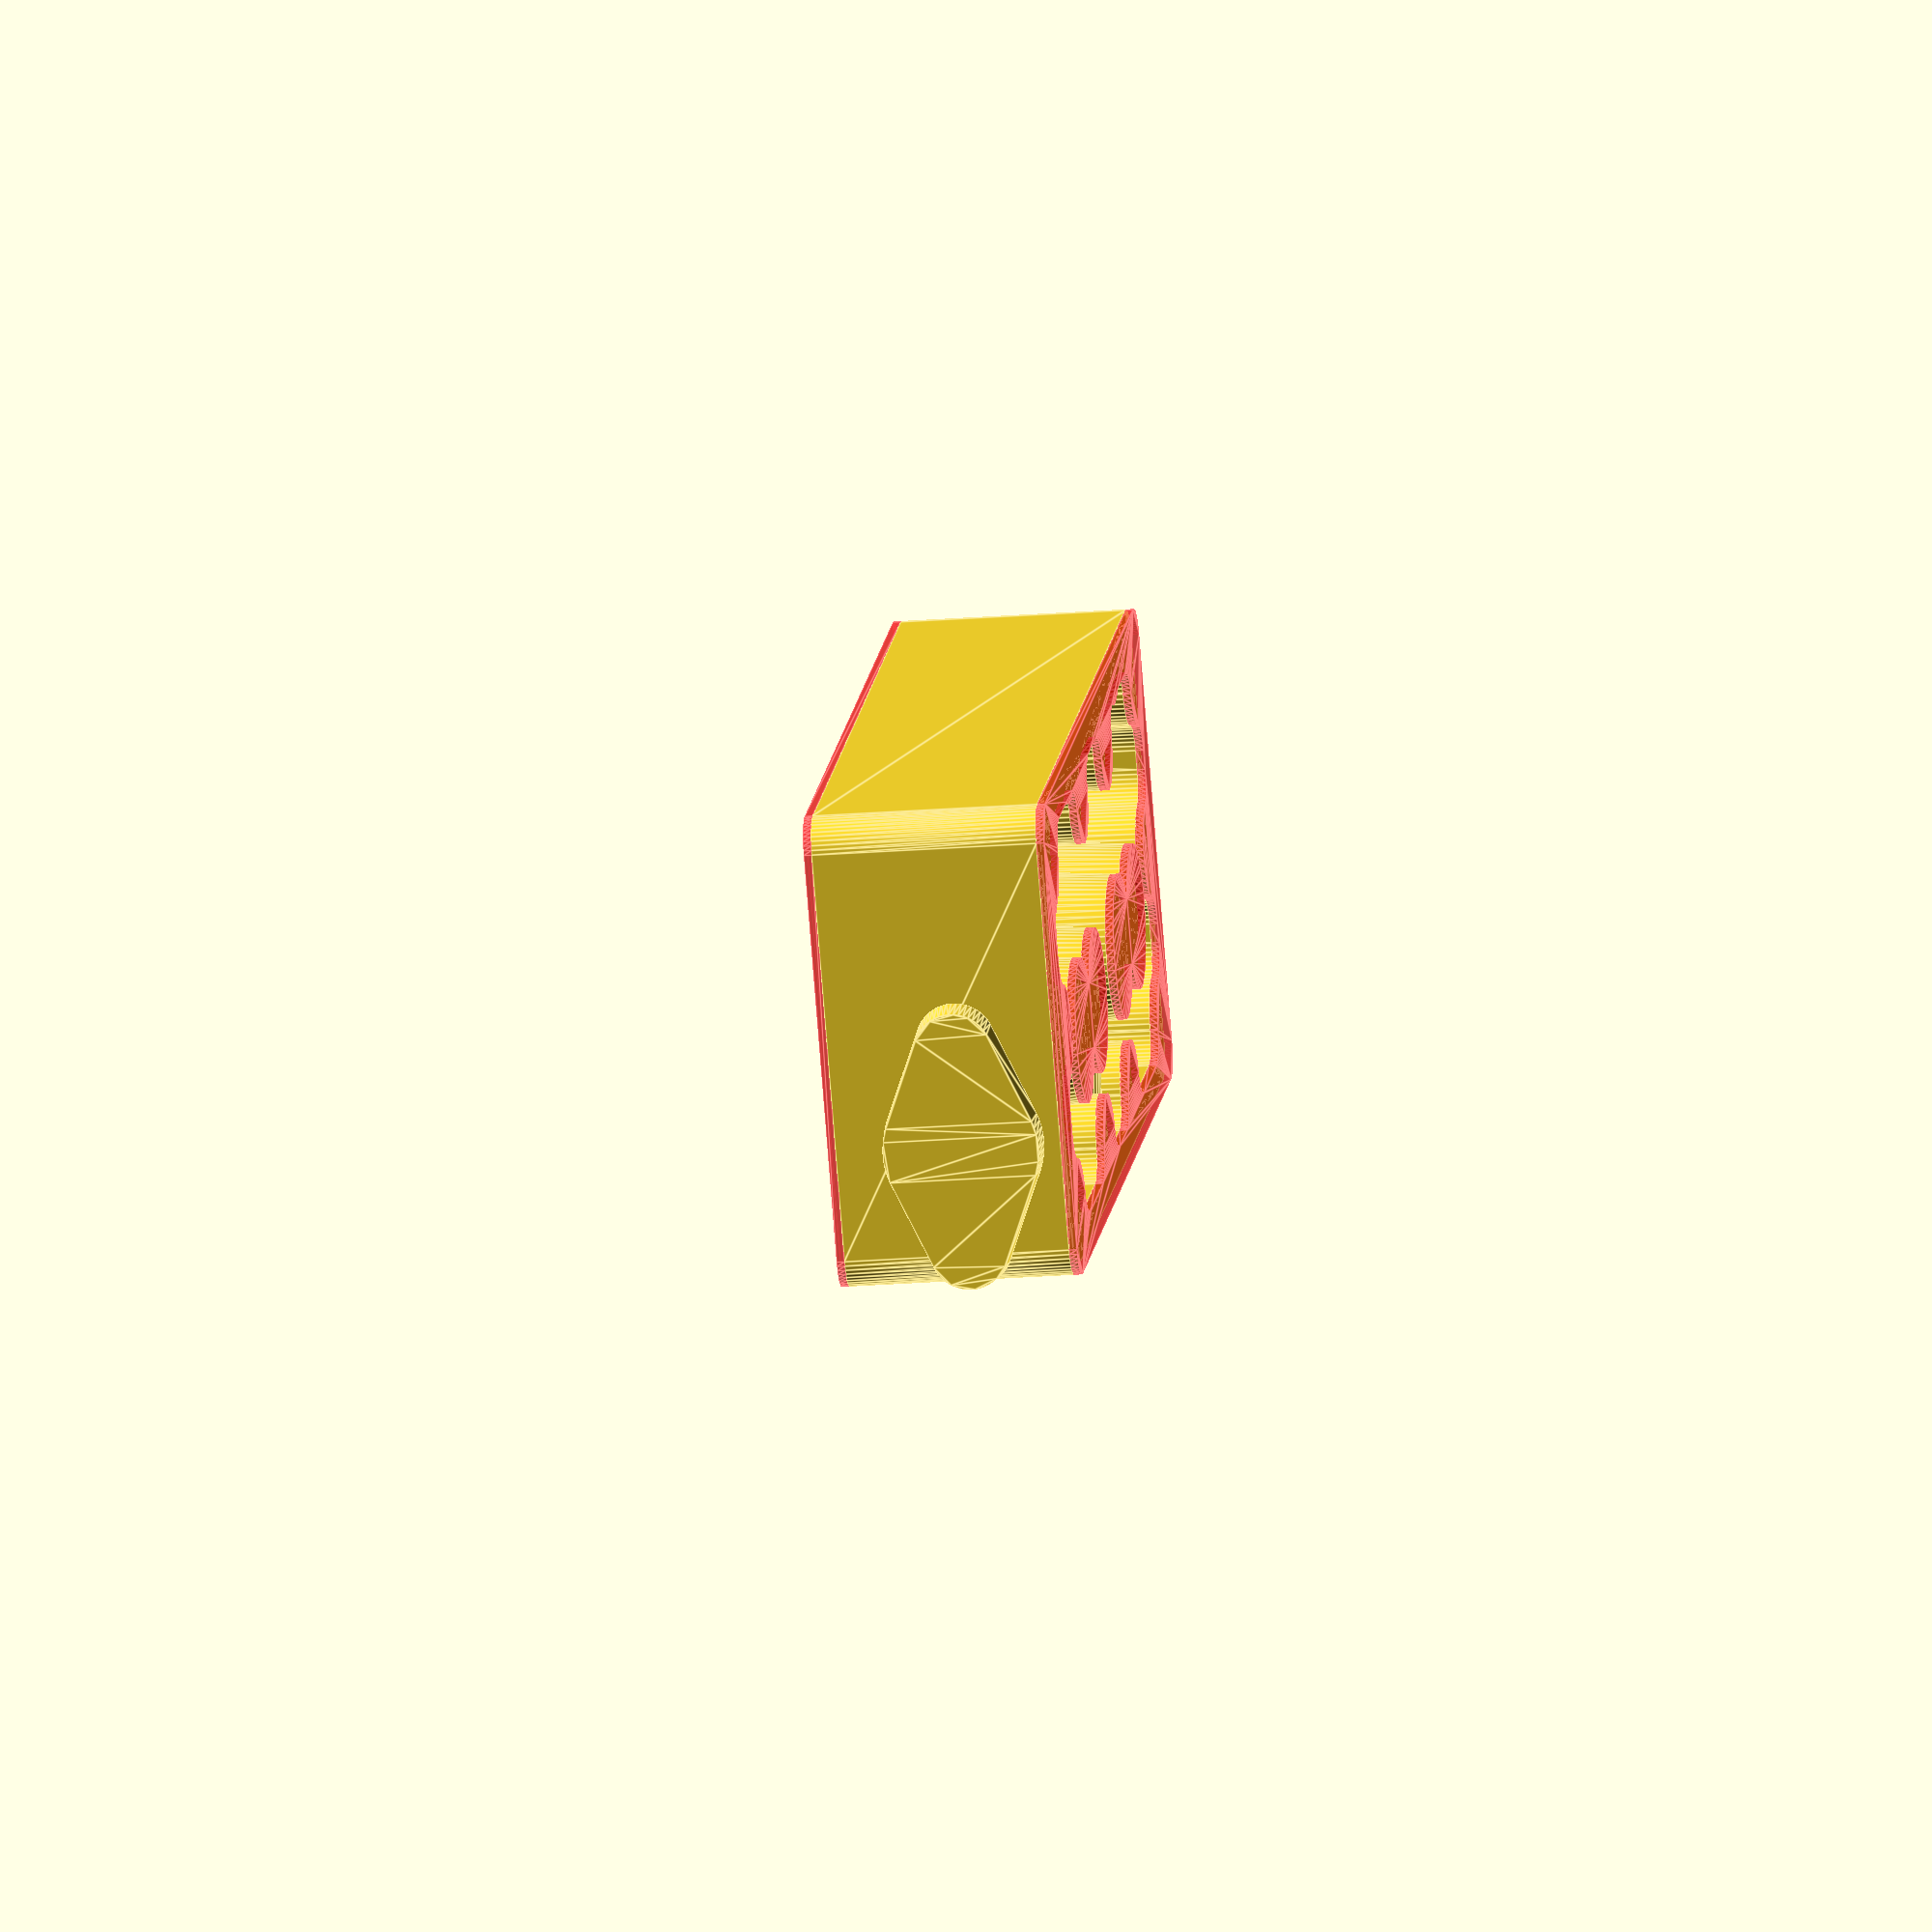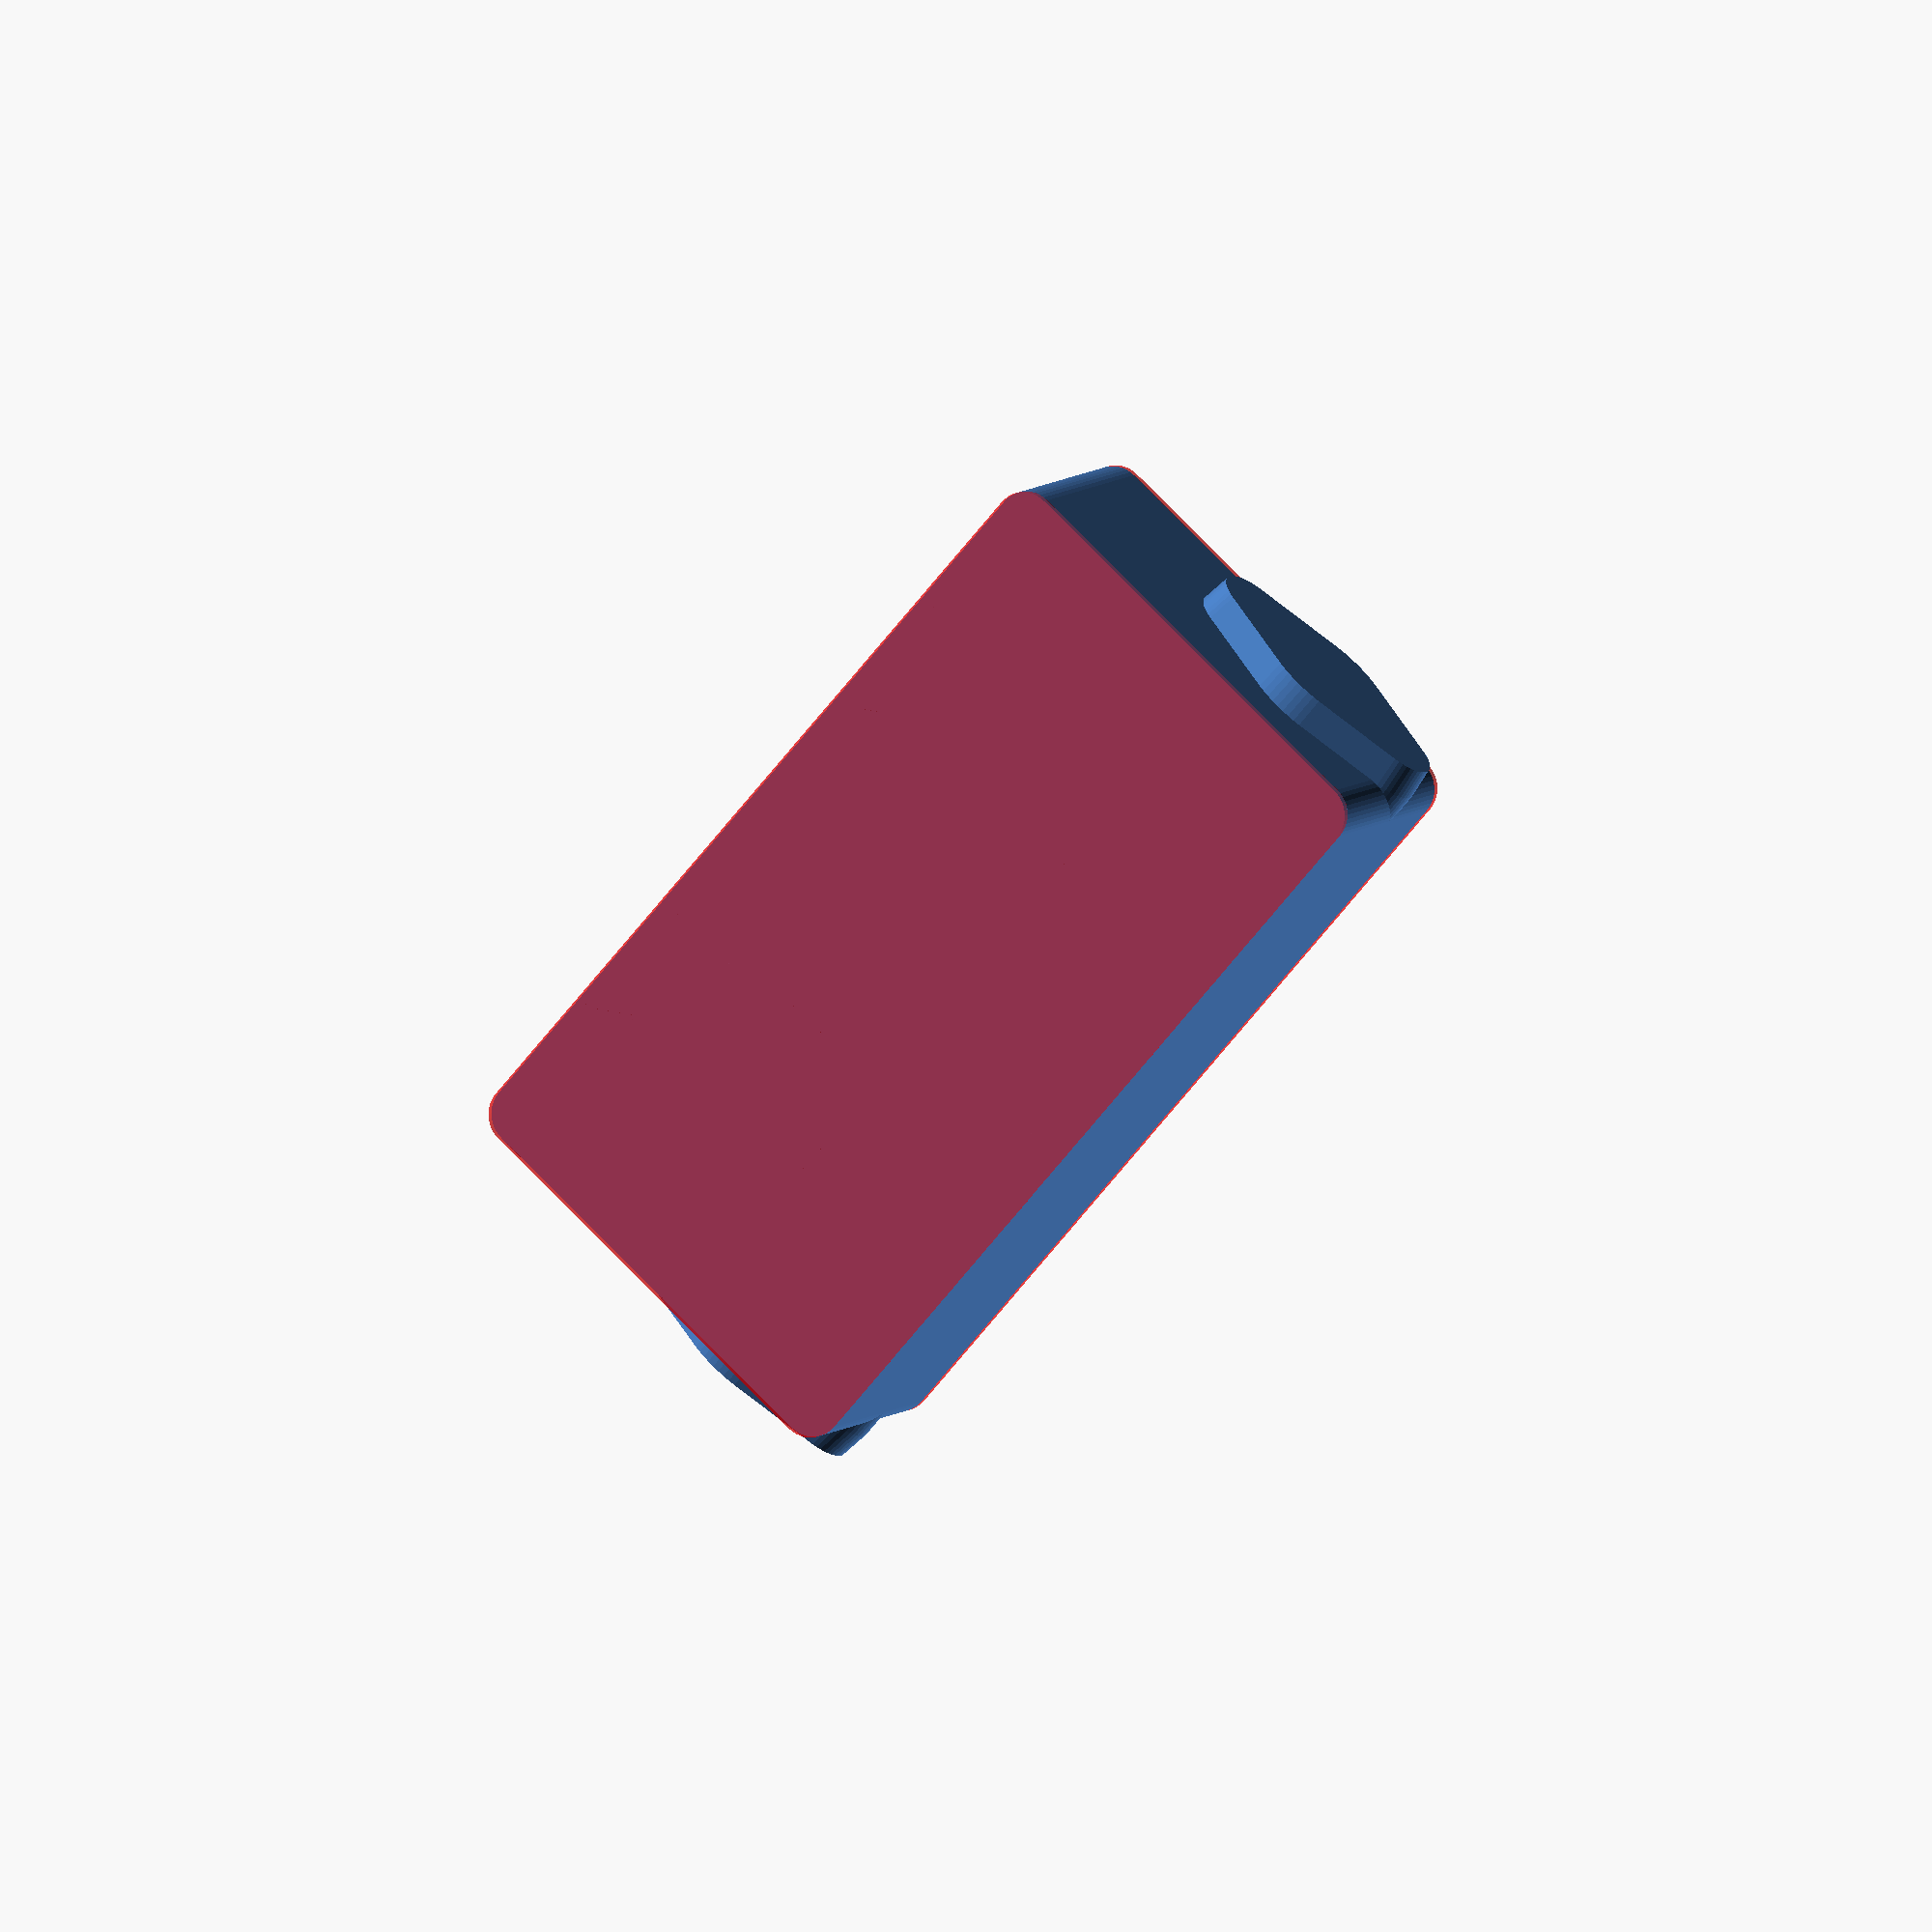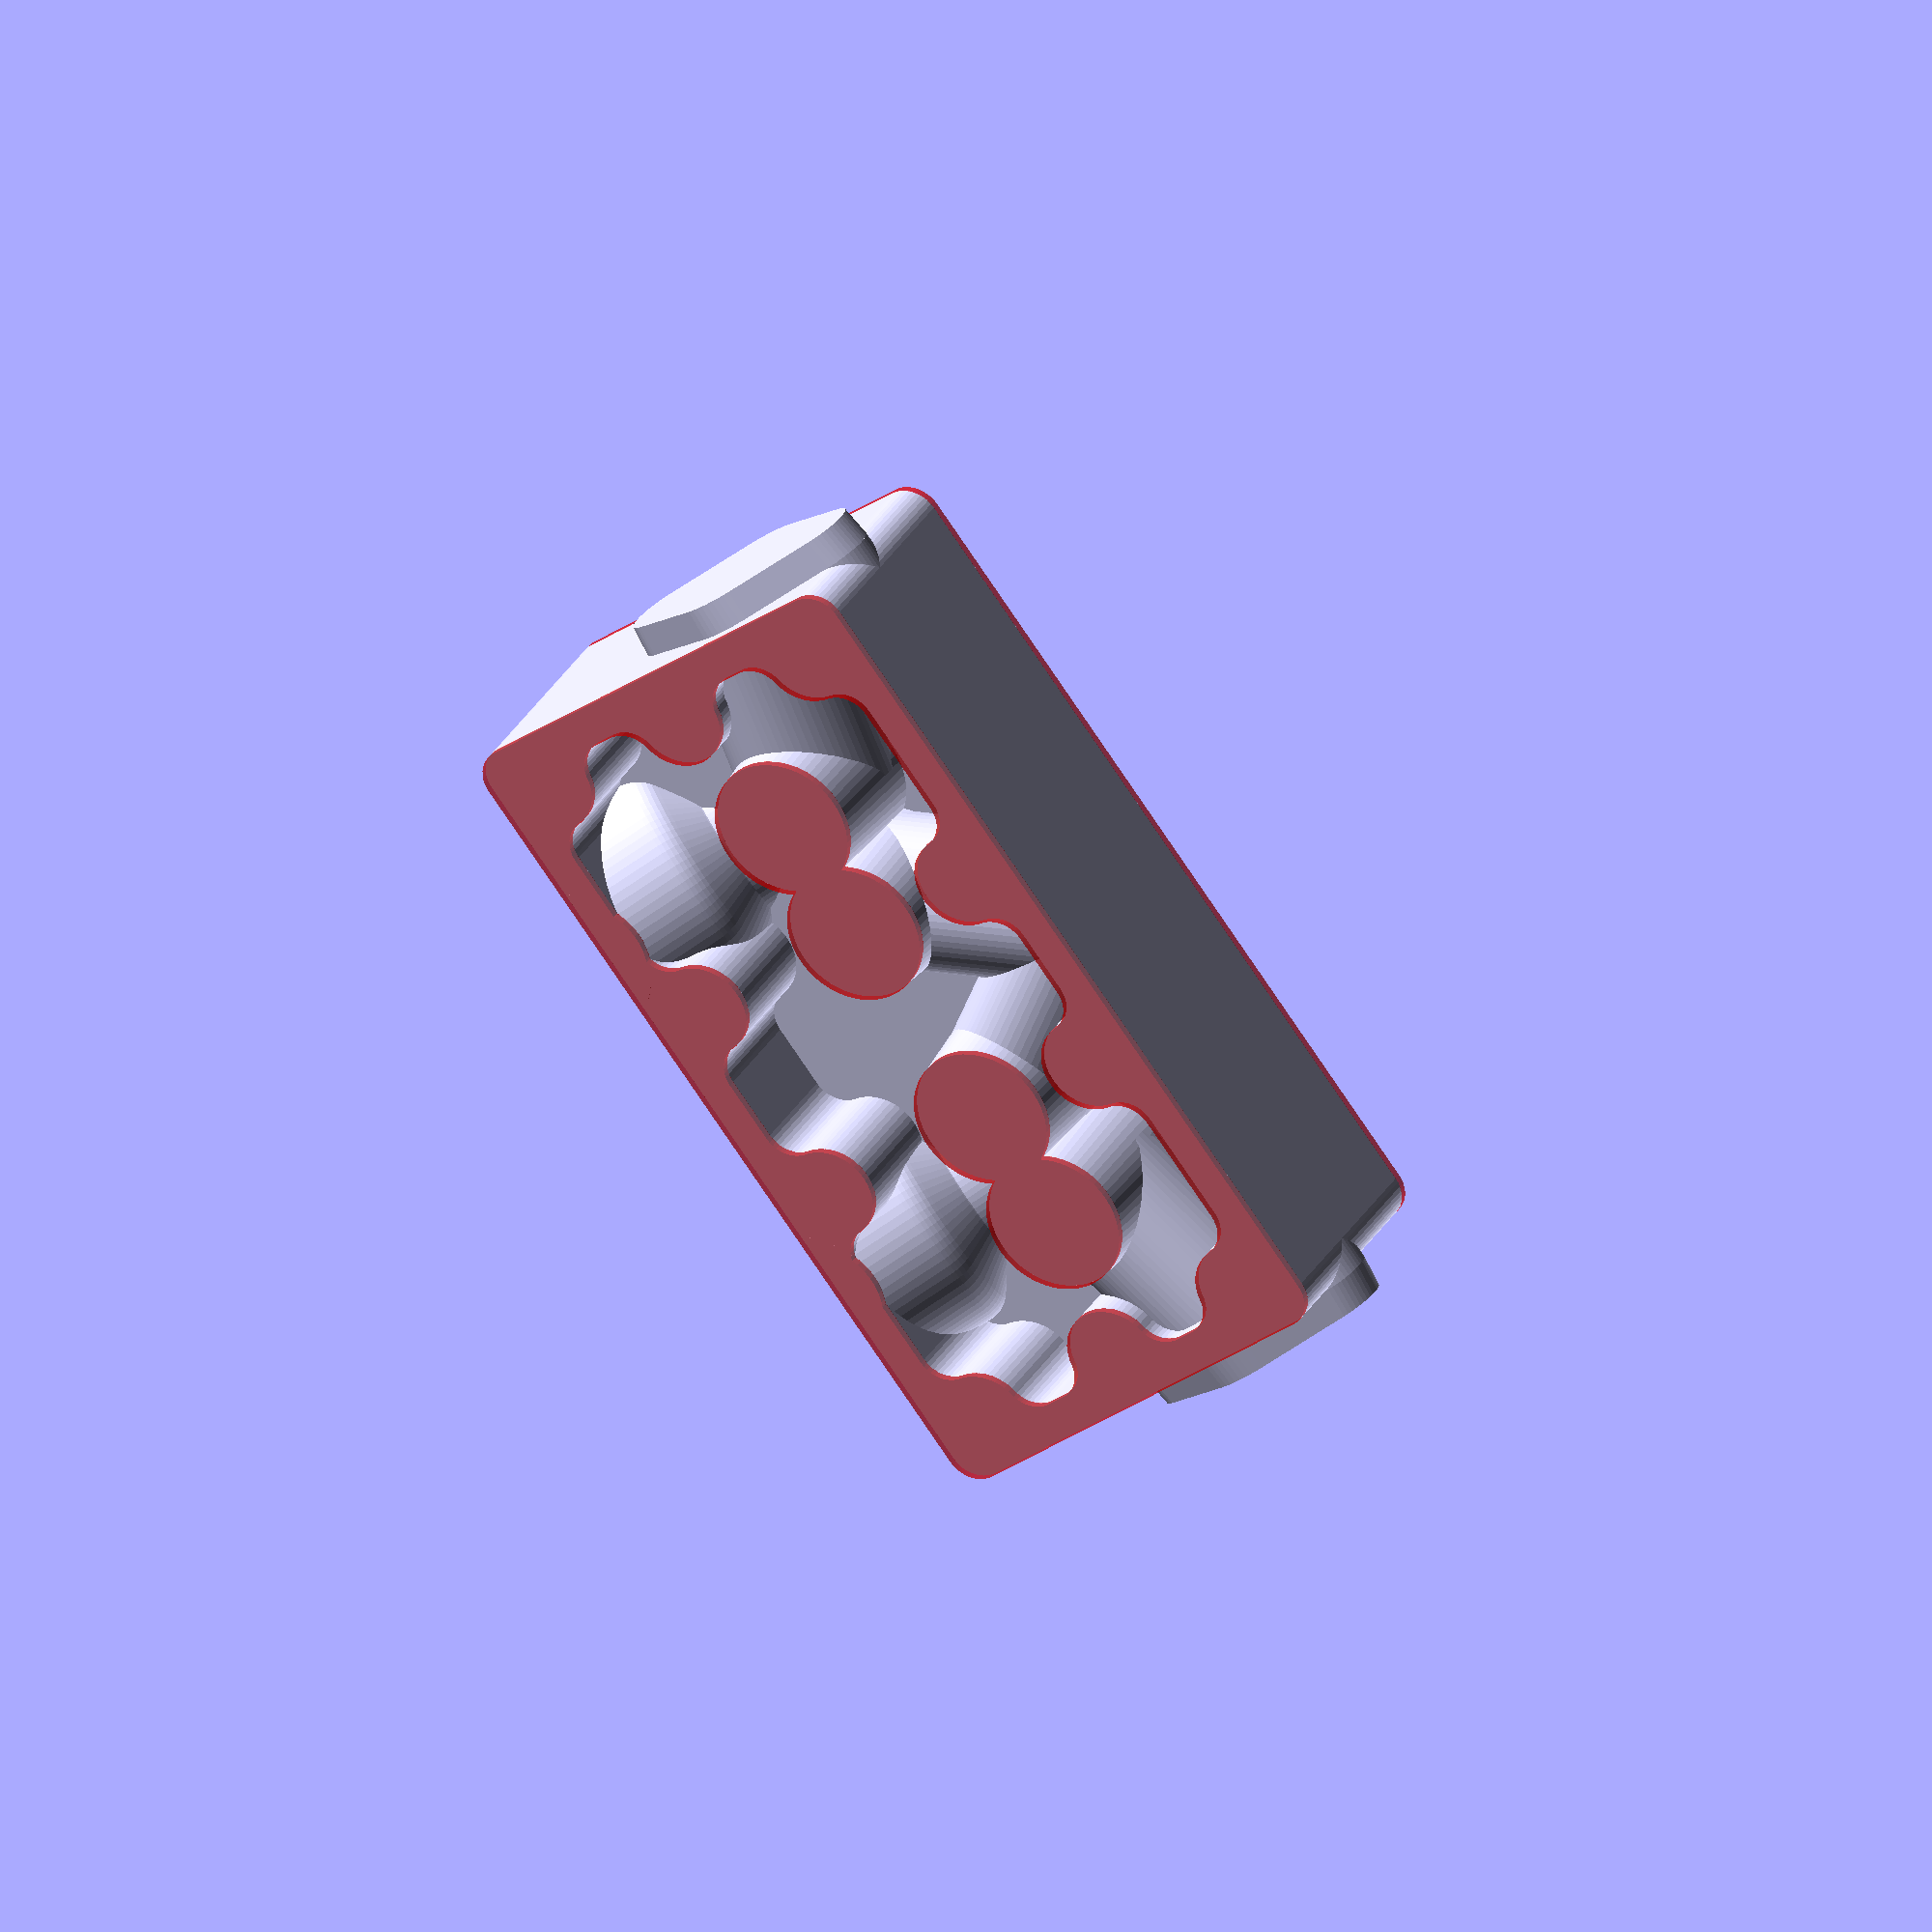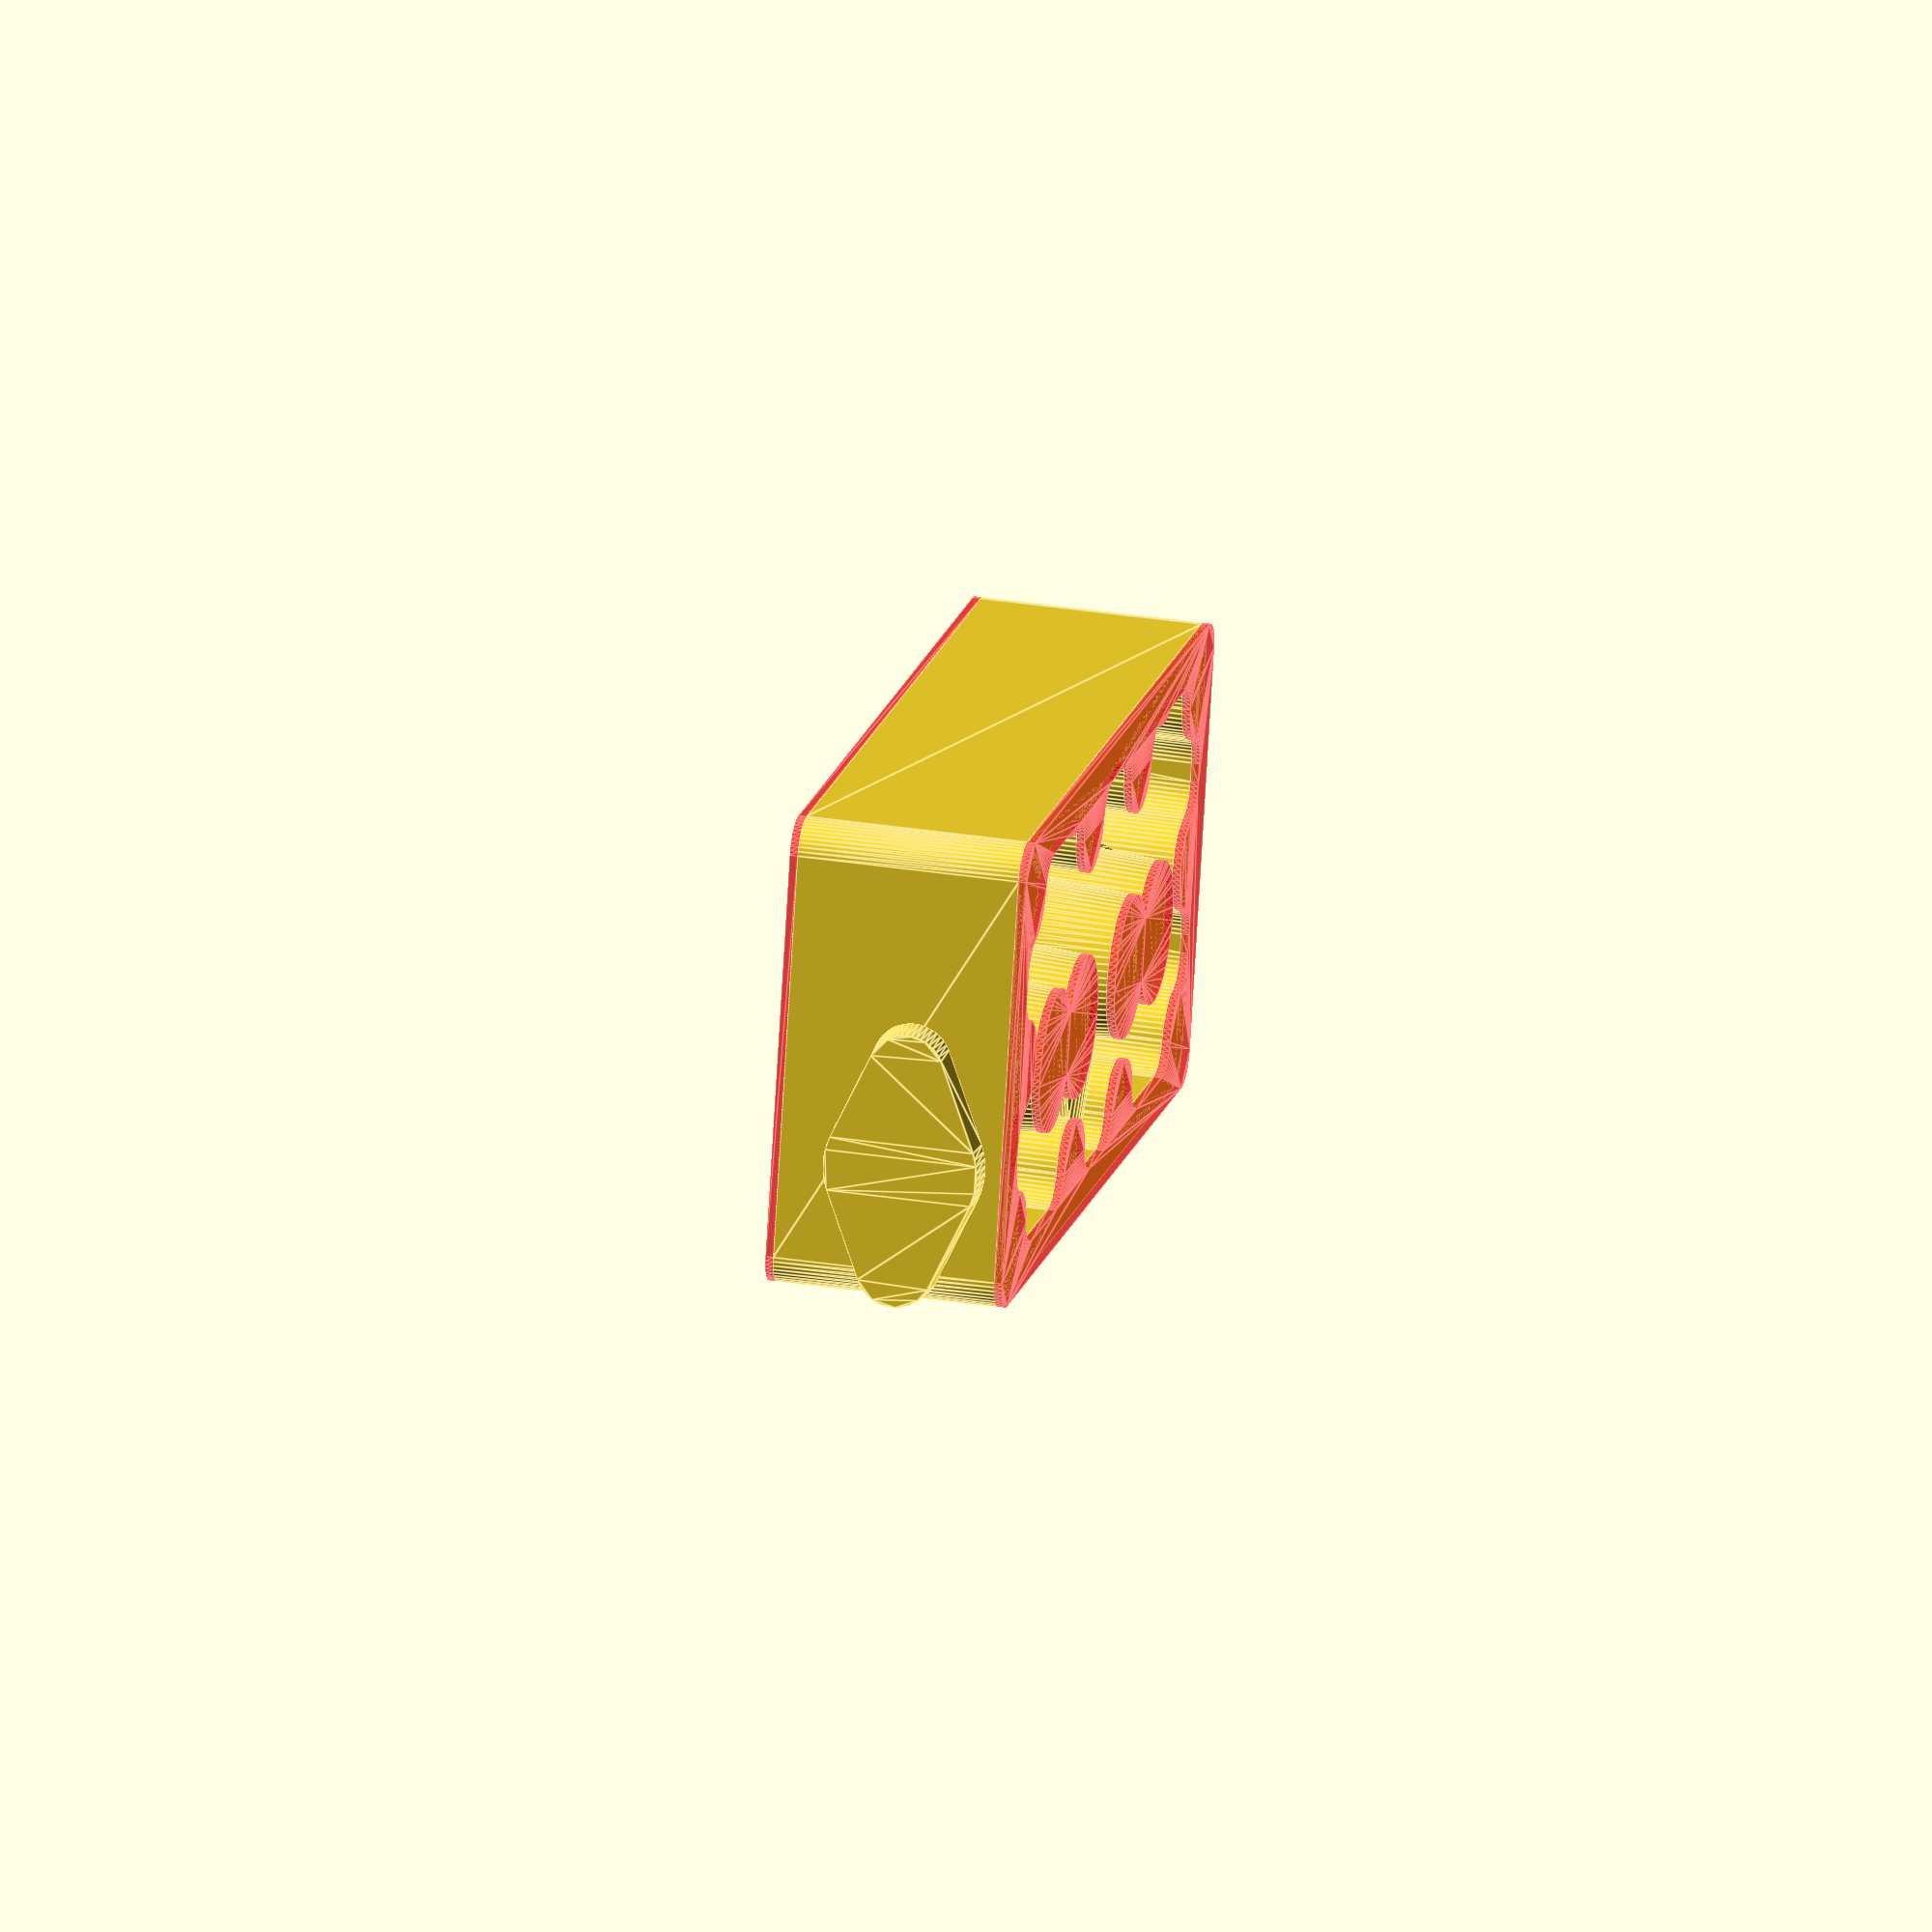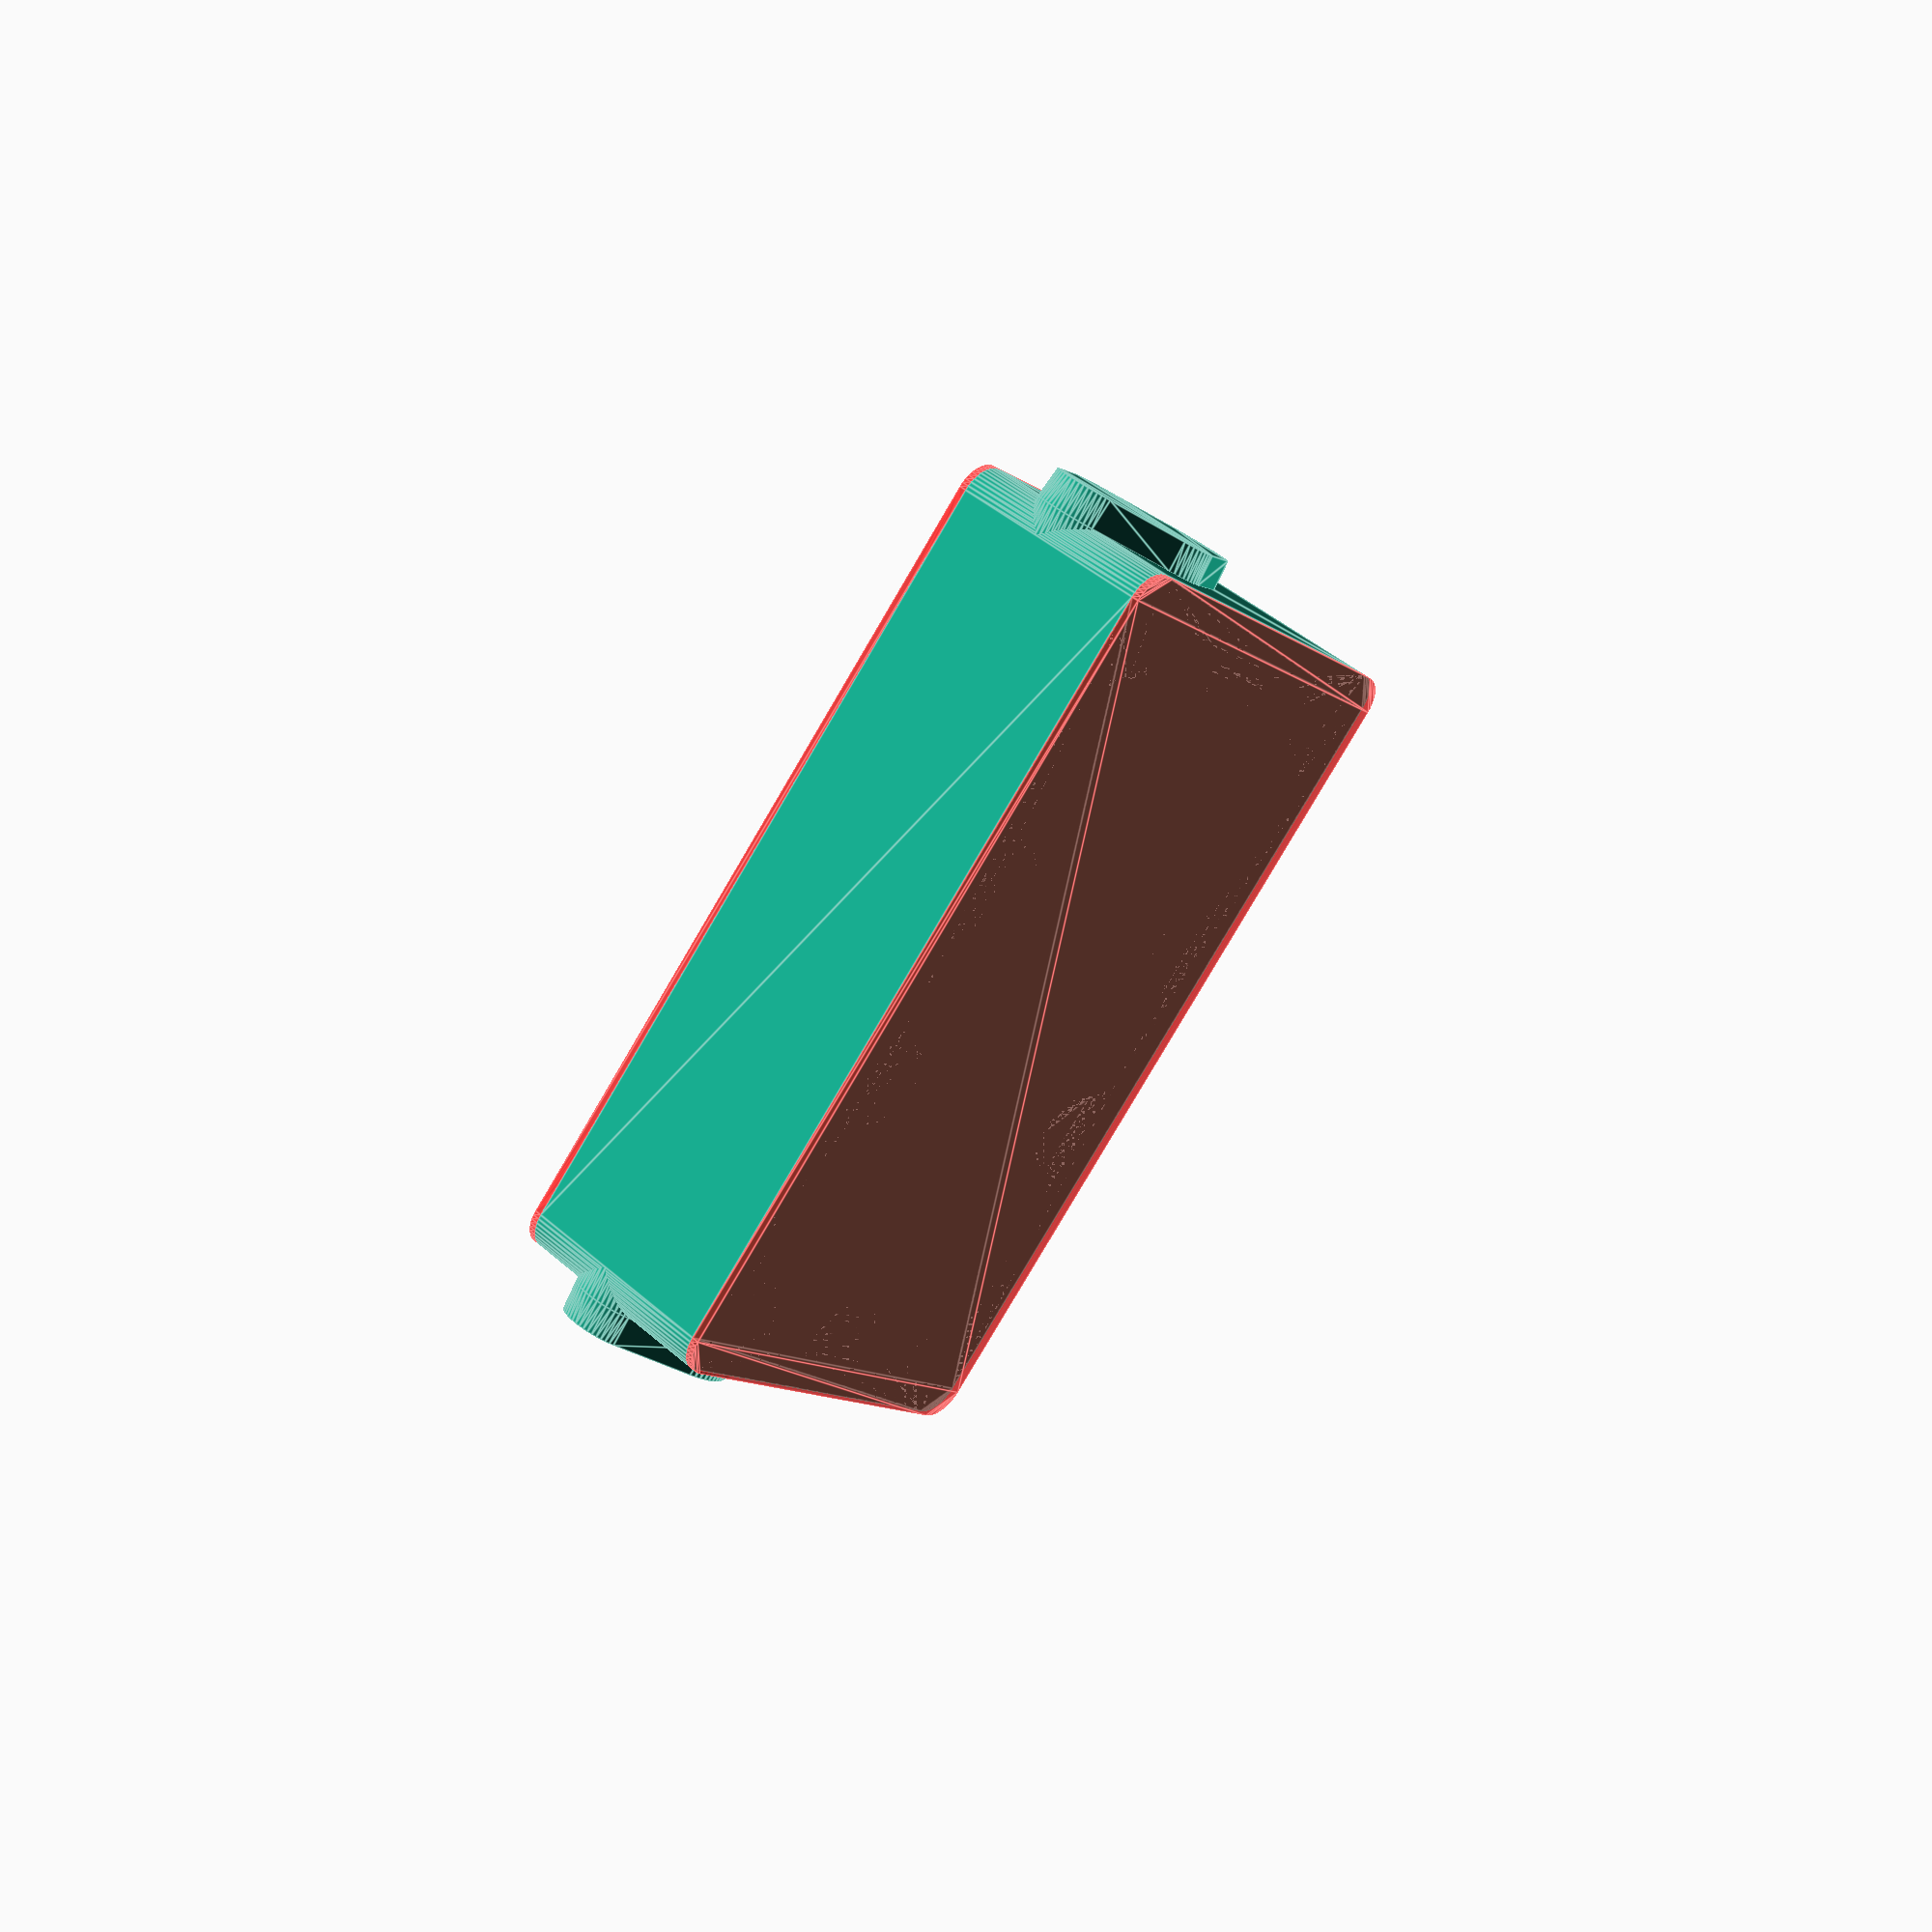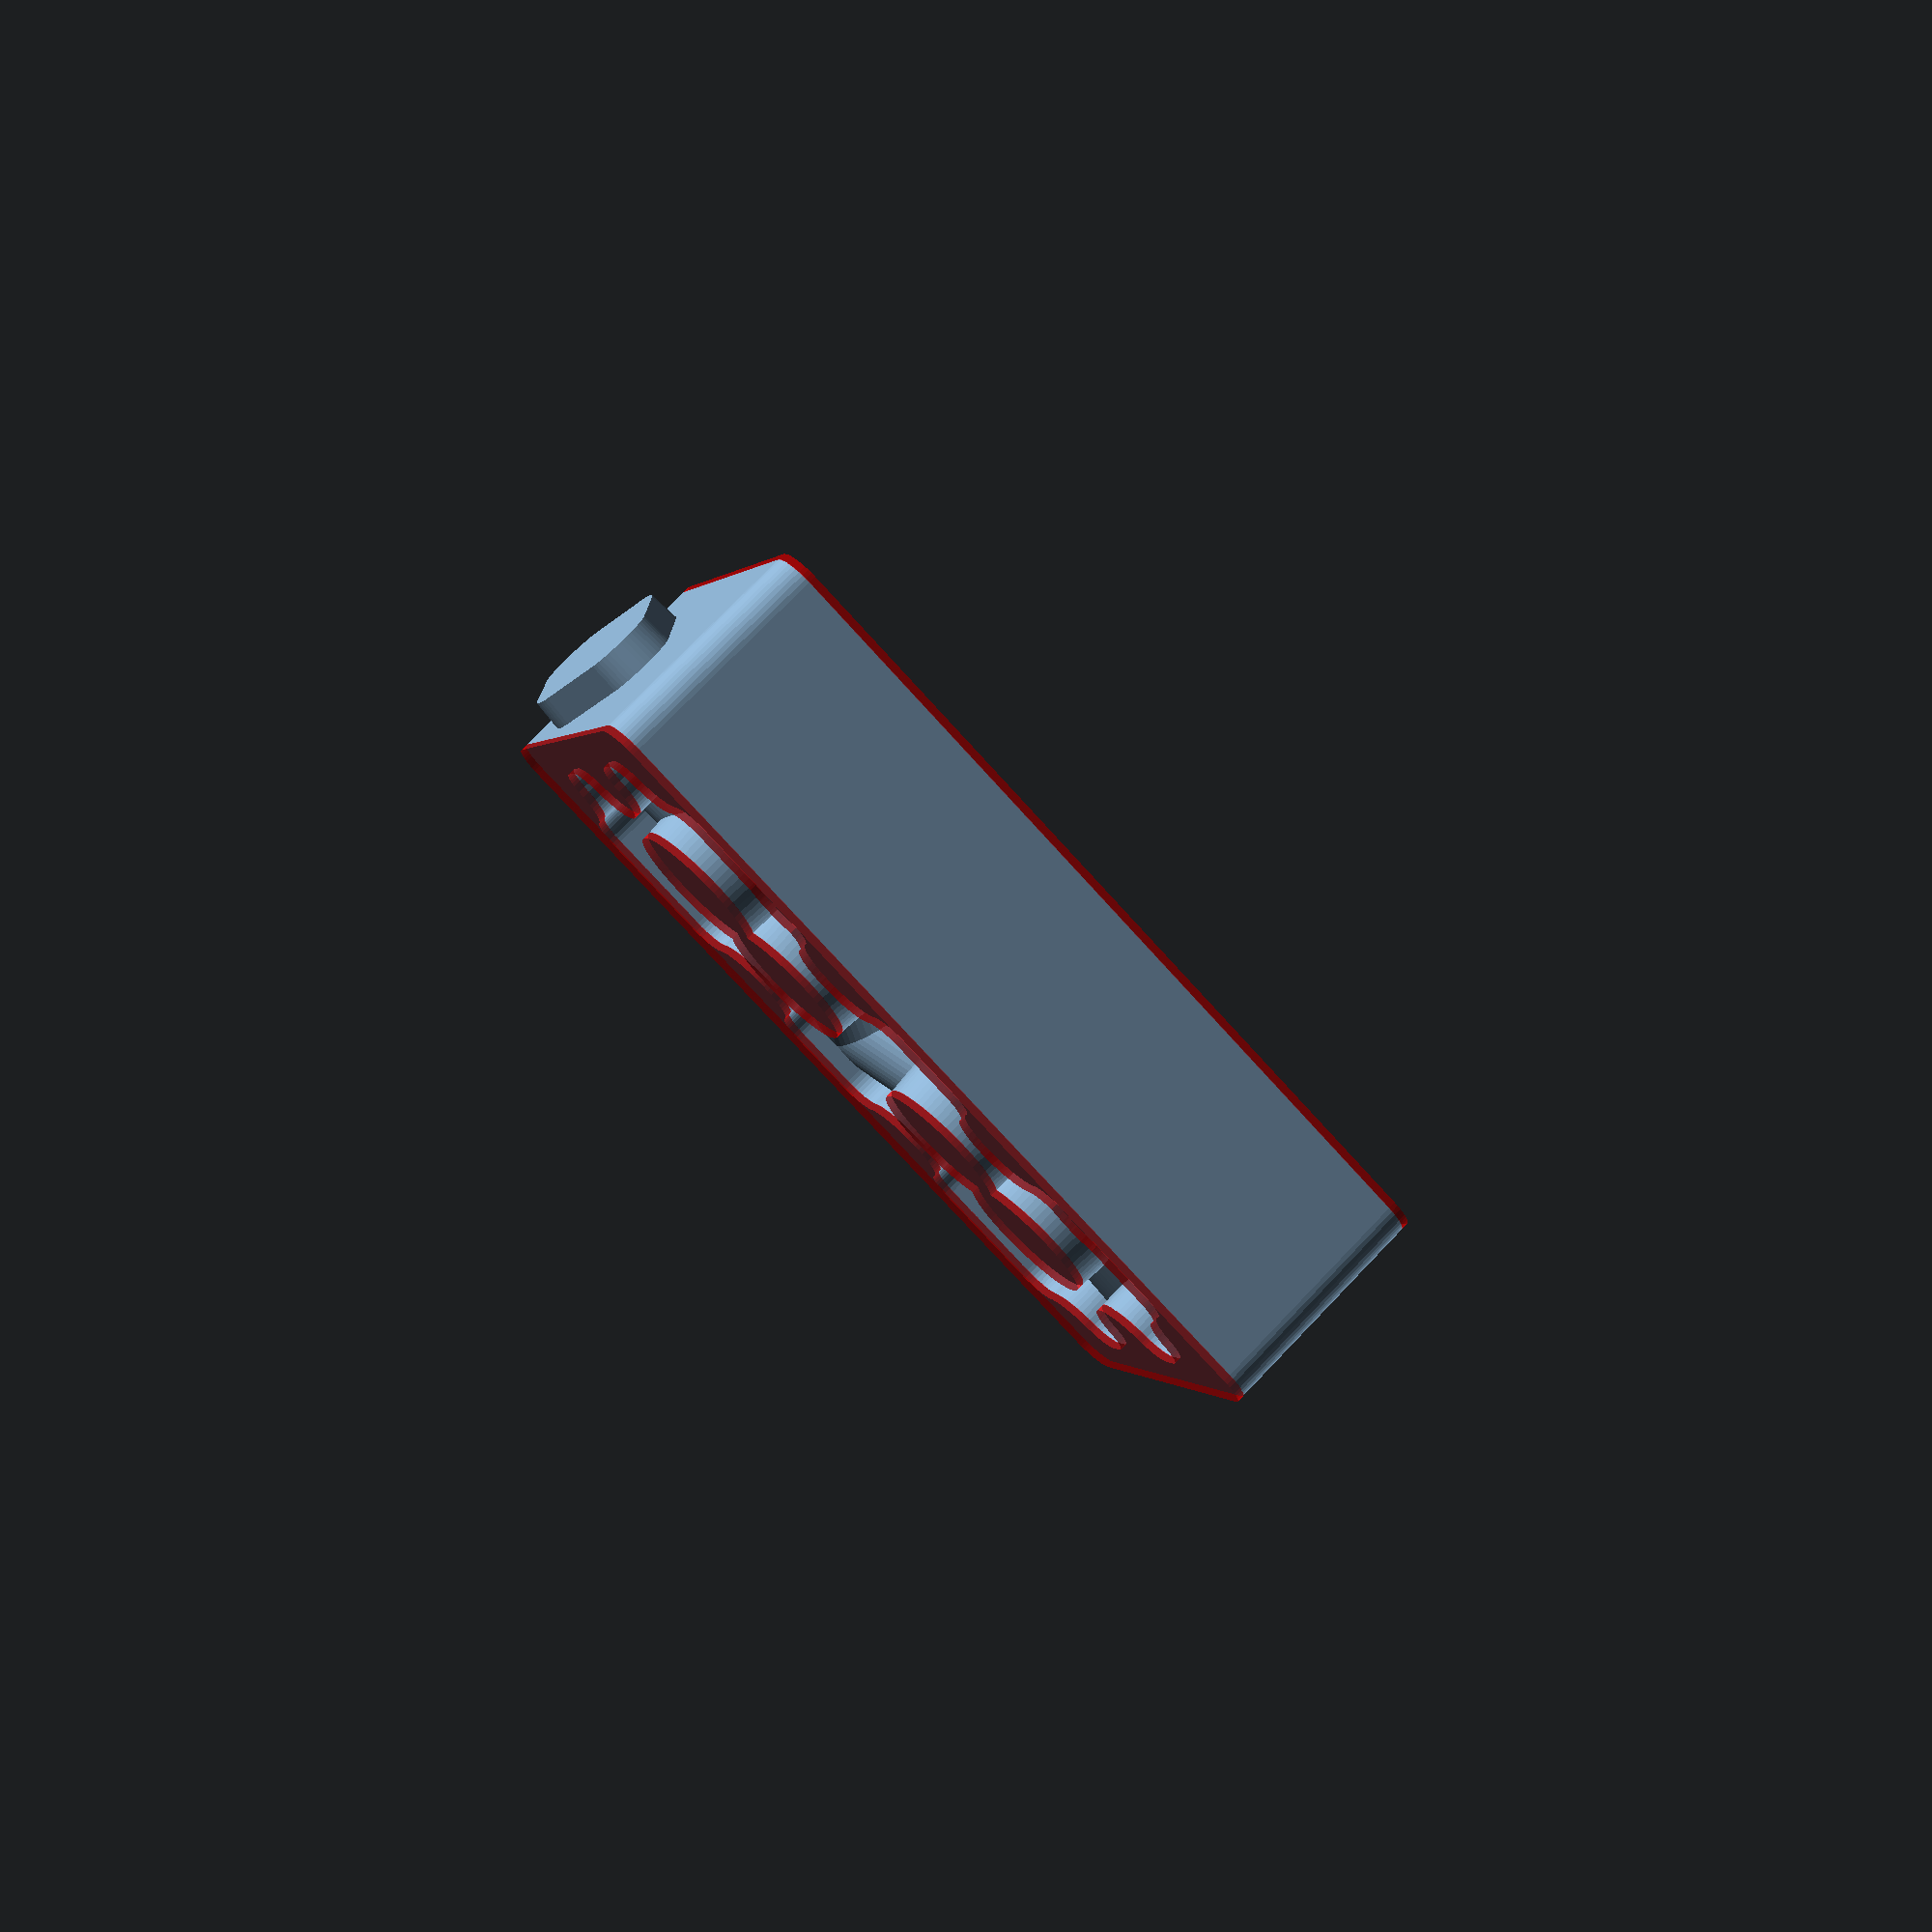
<openscad>
//------------------------------------------------------------------
/*

Wallaby Cylinder Head

No draft version for 3d printing and lost-PLA investment casting.

*/
//-----------------------------------------------------------------
// casting == true
// add: machining allowances
// remove: machined features

//casting = false;
casting = true;

//-----------------------------------------------------------------
// scaling

desired_scale = 1.25;
mm_per_inch = 25.4;
al_shrink = 1/0.98; // ~2%
pla_shrink = 1/0.998; //~0.2%
abs_shrink = 1/0.995; //~0.5%

function scale(x) = x * desired_scale * mm_per_inch * abs_shrink;

//-----------------------------------------------------------------
// control the number of facets on cylinders

facet_epsilon = 0.01;
function facets(r) = 180 / acos(1 - (facet_epsilon / r));

// small tweak to avoid differencing artifacts
epsilon = 0.05;

//------------------------------------------------------------------
// rounded/filleted edges

module outset(d=1) {
  minkowski() {
    circle(r=d, $fn=facets(d));
    children(0);
  }
}

module inset(d=1) {
  render() inverse() outset(d=d) inverse() children(0);
}

module inverse() {
  difference() {
    square(1e5, center=true);
    children(0);
  }
}

module rounded(r=1) {
  outset(d=r) inset(d=r) children(0);
}

module filleted(r=1) {
  inset(d=r) render() outset(d=r) children(0);
}

//-----------------------------------------------------------------
// cylinder domes (or full base)

cylinder_h = scale(3/16);
cylinder_d = scale(1 + (1/8));
cylinder_wall = scale(1/4);
cylinder_r = cylinder_d / 2;

dome_r = cylinder_wall + cylinder_r;
dome_h = cylinder_wall + cylinder_h;
dome_draft = [1.04,1.04];

c2c_d = scale(1 + (3/8));

module head_base() {
  linear_extrude(dome_h, convexity=2) inset(epsilon) head_wall_outer_2d();
}

module cylinder_head(d, mode) {
  if (mode == "dome") {
    translate([d,0,dome_h]) rotate([0,180,0]) {
      linear_extrude(height = dome_h, scale = dome_draft) circle(r = dome_r, $fn = facets(dome_r));
    }
  }
  if (mode == "chamber") {
    translate([d, 0 , -epsilon]) {
      cylinder(h = cylinder_h + epsilon, r = cylinder_r, $fn=facets(cylinder_r));
    }
  }
}

module cylinder_heads(mode) {
  cylinder_head(-c2c_d/2, mode);
  cylinder_head(c2c_d/2, mode);
}

//-----------------------------------------------------------------
// stud holes

stud_hole_r = scale(1/16);
stud_boss_r = scale(3/16);
stud_hole_dy = scale(11/16);
stud_hole_dx0 = scale(7/16);
stud_hole_dx1 = scale(1.066);

stud_locations = [
 [stud_hole_dx0 + stud_hole_dx1, 0],
 [stud_hole_dx0 + stud_hole_dx1, stud_hole_dy],
 [stud_hole_dx0 + stud_hole_dx1, -stud_hole_dy],
 [stud_hole_dx0, stud_hole_dy],
 [stud_hole_dx0, -stud_hole_dy],
 [-stud_hole_dx0 - stud_hole_dx1, 0],
 [-stud_hole_dx0 - stud_hole_dx1, stud_hole_dy],
 [-stud_hole_dx0 - stud_hole_dx1, -stud_hole_dy],
 [-stud_hole_dx0, stud_hole_dy],
 [-stud_hole_dx0, -stud_hole_dy],
];

module head_wall_studs(r) {
  for (p = stud_locations) {
    translate([p[0], p[1], 0]) circle(r, $fn=facets(r));
  }
}

module head_stud_holes() {
  translate([0,0,-epsilon]) linear_extrude(head_h + (2 * epsilon)){
    head_wall_studs(stud_hole_r);
  }
}

//-----------------------------------------------------------------
// Head Walls

head_l = scale(4.30/1.25);
head_w = scale(2.33/1.25);
head_h = scale(7/8);
head_corner_r = scale((5/32)/1.25);
head_wall_t = scale(0.154);

module head_wall_outer_2d() {
  rounded(head_corner_r) square([head_l, head_w], center = true);
}

module head_wall_inner_2d() {
  rounded(head_corner_r) inverse() union() {
    inverse() inset(head_wall_t) head_wall_outer_2d();
    head_wall_studs(stud_boss_r);
  }
}

module head_wall() {
  linear_extrude(head_h, convexity=2) difference() {
    head_wall_outer_2d();
    head_wall_inner_2d();
  }
}

module head_outer() {
  linear_extrude(head_h, convexity=2) head_wall_outer_2d();
}

//-----------------------------------------------------------------
// exhaust bosses

eb_side_r = scale(5/32);
eb_main_r = scale(5/16);
eb_hole_r = scale(3/16);
eb_c2c_d = scale(13/16);
eb_d = eb_c2c_d/2;

eb_y_ofs = (head_w/2) - eb_d - eb_side_r;
eb_z_ofs = scale(1/2);
eb_h = scale(1/8);
eb_draft = [0.97,0.97];

module exhaust_boss_2d(mode) {
  if (mode == "body") {
    hull() {
      circle(r=eb_main_r, $fn=facets(eb_main_r));
      translate([0,eb_d,0]) circle(r=eb_side_r, $fn=facets(eb_side_r));
      translate([0,-eb_d,0]) circle(r=eb_side_r, $fn=facets(eb_side_r));
    }
  }
  if (mode == "hole") {
    circle(r=eb_hole_r, $fn=facets(eb_hole_r));
  }
}

module exhaust_boss(d, theta, mode) {
  if (mode == "body") {
    translate([d,eb_y_ofs,eb_z_ofs]) rotate([0,theta,0]) union() {
      linear_extrude(height = eb_h, scale = eb_draft) exhaust_boss_2d(mode);
      translate([0,0,-eb_h + epsilon]) linear_extrude(height = eb_h) exhaust_boss_2d(mode);
    }
  }
  if (mode == "hole") {
    translate([d,eb_y_ofs,eb_z_ofs]) rotate([0,theta,0]) {
      translate([0,0,eb_h/2]) linear_extrude(height = eb_h) exhaust_boss_2d(mode);
    }
  }
}

module exhaust_bosses(mode) {
  exhaust_boss(head_l/2 - epsilon, 90, mode);
  exhaust_boss(-head_l/2 + epsilon, -90, mode);
}

//------------------------------------------------------------------
// valve bosses

valve_d = scale(1/4);
valve_r = valve_d/2;
valve_y_ofs = scale(1/8);
valve_wall = scale(5/32);
v2v_d = scale(1/2);
valve_draft = [1.2,1.2];

module valve(d, mode) {
  translate([d,valve_y_ofs,head_h]) {
    rotate([180,0,0]) {
      if (mode == "boss") {
        linear_extrude(height = head_h - cylinder_h - epsilon, scale = valve_draft)
          circle(r = valve_r + valve_wall, $fn = facets(valve_r + valve_wall));
      }
      if (mode == "hole") {
        translate([0,0,-epsilon]) linear_extrude(height = head_h + (2 * epsilon))
          circle(r = valve_r, $fn = facets(valve_r));
      }
    }
  }
}

module valve_set(d, mode) {
  translate([d,0,0]) {
    valve(-v2v_d/2, mode);
    valve(v2v_d/2, mode);
  }
}

module valve_sets(mode) {
    valve_set(-c2c_d/2, mode);
    valve_set(c2c_d/2, mode);
}

//------------------------------------------------------------------
// spark plug bosses

sp2sp_d = scale(1 + (5/8));
sp_theta = 30;

sp_boss_r1 = scale(21/64);
sp_boss_r2 = scale(15/32);
sp_boss_h1 = scale(0.79);
sp_boss_h2 = scale(0.94);
sp_boss_h3 = scale(2);

sp_hole_d = scale(21/64);
sp_hole_r = sp_hole_d/2;
sp_hole_h = scale(1);

sp_cb_h1 = scale(1);
sp_cb_h2 = scale(2);
sp_cb_r = scale(5/16);

sp_hyp = sp_hole_h + sp_cb_r * tan(sp_theta);
sp_y_ofs = (sp_hyp * cos(sp_theta)) - (head_w/2);
sp_z_ofs = (head_h/2) - (sp_hyp * sin(sp_theta));

module sparkplug_feature(d, mode) {
  translate([d,sp_y_ofs,sp_z_ofs]) rotate([90-sp_theta,0,0]) {
    if (mode == "boss") {
      points = [
        [0,0],
        [sp_boss_r1,0],
        [sp_boss_r1,sp_boss_h1],
        [sp_boss_r2,sp_boss_h2],
        [sp_boss_r2,sp_boss_h3],
        [0,sp_boss_h3],
      ];
      rotate_extrude($fn=facets(sp_boss_r2)) rounded(sp_boss_r2 * 0.3) polygon(points=points, convexity=2);
    }
    if (mode == "hole") {
      points = [
        [0, 0],
        [sp_hole_r,0],
        [sp_hole_r,sp_hole_h + (2 * epsilon)],
        [0,sp_hole_h + (2 * epsilon)],
      ];
      translate([0,0,-epsilon]) rotate_extrude($fn=facets(sp_hole_r)) polygon(points=points, convexity=2);
    }
    if (mode == "counterbore") {
      points = [
        [0,sp_cb_h1],
        [sp_cb_r,sp_cb_h1],
        [sp_cb_r,sp_cb_h2 + (2 * epsilon)],
        [0,sp_cb_h2 + (2 * epsilon)],
      ];
      translate([0,0,-epsilon]) rotate_extrude($fn=facets(sp_cb_r)) polygon(points=points, convexity=2);
    }
  }
}

module sparkplugs(mode) {
  sparkplug_feature(-sp2sp_d/2, mode);
  sparkplug_feature(sp2sp_d/2, mode);
}

module sparkplugs_boss() {
  intersection () {
    sparkplugs("boss");
    head_outer();
  }
}

//------------------------------------------------------------------
// manifolds

manifold_r = scale(5/16);
manifold_hole_r = scale(1/8);
inlet_theta = 30.2564;
exhaust_theta = 270 + 13.9736;
exhaust_x_ofs = (c2c_d/2) + (v2v_d/2);
inlet_x_ofs = (c2c_d/2) - (v2v_d/2);

module manifold_set(r) {
  translate([exhaust_x_ofs,valve_y_ofs,eb_z_ofs]) {
    rotate([-90,0,exhaust_theta]) {
      cylinder(h=scale(2),r=r, $fn = facets(r));
    }
  }
  translate([inlet_x_ofs,valve_y_ofs,eb_z_ofs]) {
    rotate([-90,0,inlet_theta]) {
      cylinder(h=scale(2),r=r, $fn = facets(r));
    }
  }
}

module manifold_x() {
  manifold_set(manifold_r);
  mirror([1,0,0]) {
    manifold_set(manifold_r);
  }
}

module manifolds() {
  intersection() {
    manifold_x();
    head_outer();
  }
}

module manifold_holes() {
  manifold_set(manifold_hole_r);
  mirror([1,0,0]) {
    manifold_set(manifold_hole_r);
  }
}

//-----------------------------------------------------------------

module additive() {
  head_wall();
  head_base();
  //cylinder_heads("dome");
  valve_sets("boss");
  sparkplugs_boss();
  manifolds();
  exhaust_bosses("body");
}

module subtractive() {
  if (casting) {
    //cylinder_heads("chamber");
    //sparkplugs("counterbore");
  } else {
    head_stud_holes();
    cylinder_heads("chamber");
    valve_sets("hole");
    sparkplugs("hole");
    sparkplugs("counterbore");
    exhaust_bosses("hole");
    manifold_holes();
  }
}

module base_model() {
  difference() {
    additive();
    subtractive();
  }
}

//-----------------------------------------------------------------
// Add machining allowances to top and bottom surfaces

allowance_width = scale(1/32);

module allowances() {
  color("Red", 0.5) {
    // bottom surface
    translate([0,0,-allowance_width + epsilon]) {
      linear_extrude(height = allowance_width) projection(cut = true)
      translate ([0,0,-epsilon]) base_model();
    }
    // top surface
    translate([0,0,head_h - epsilon]) {
      linear_extrude(height = allowance_width) projection(cut = true)
      translate ([0,0,-head_h + epsilon]) base_model();
    }
  }
}

//-----------------------------------------------------------------

module model() {
  base_model();
  if (casting) {
    allowances();
  }
}

model();

//-----------------------------------------------------------------

</openscad>
<views>
elev=203.0 azim=323.6 roll=262.4 proj=o view=edges
elev=353.1 azim=228.6 roll=202.5 proj=o view=wireframe
elev=329.6 azim=52.2 roll=24.5 proj=o view=wireframe
elev=328.6 azim=195.4 roll=282.6 proj=o view=edges
elev=136.8 azim=225.5 roll=43.7 proj=p view=edges
elev=285.3 azim=201.7 roll=43.7 proj=p view=wireframe
</views>
